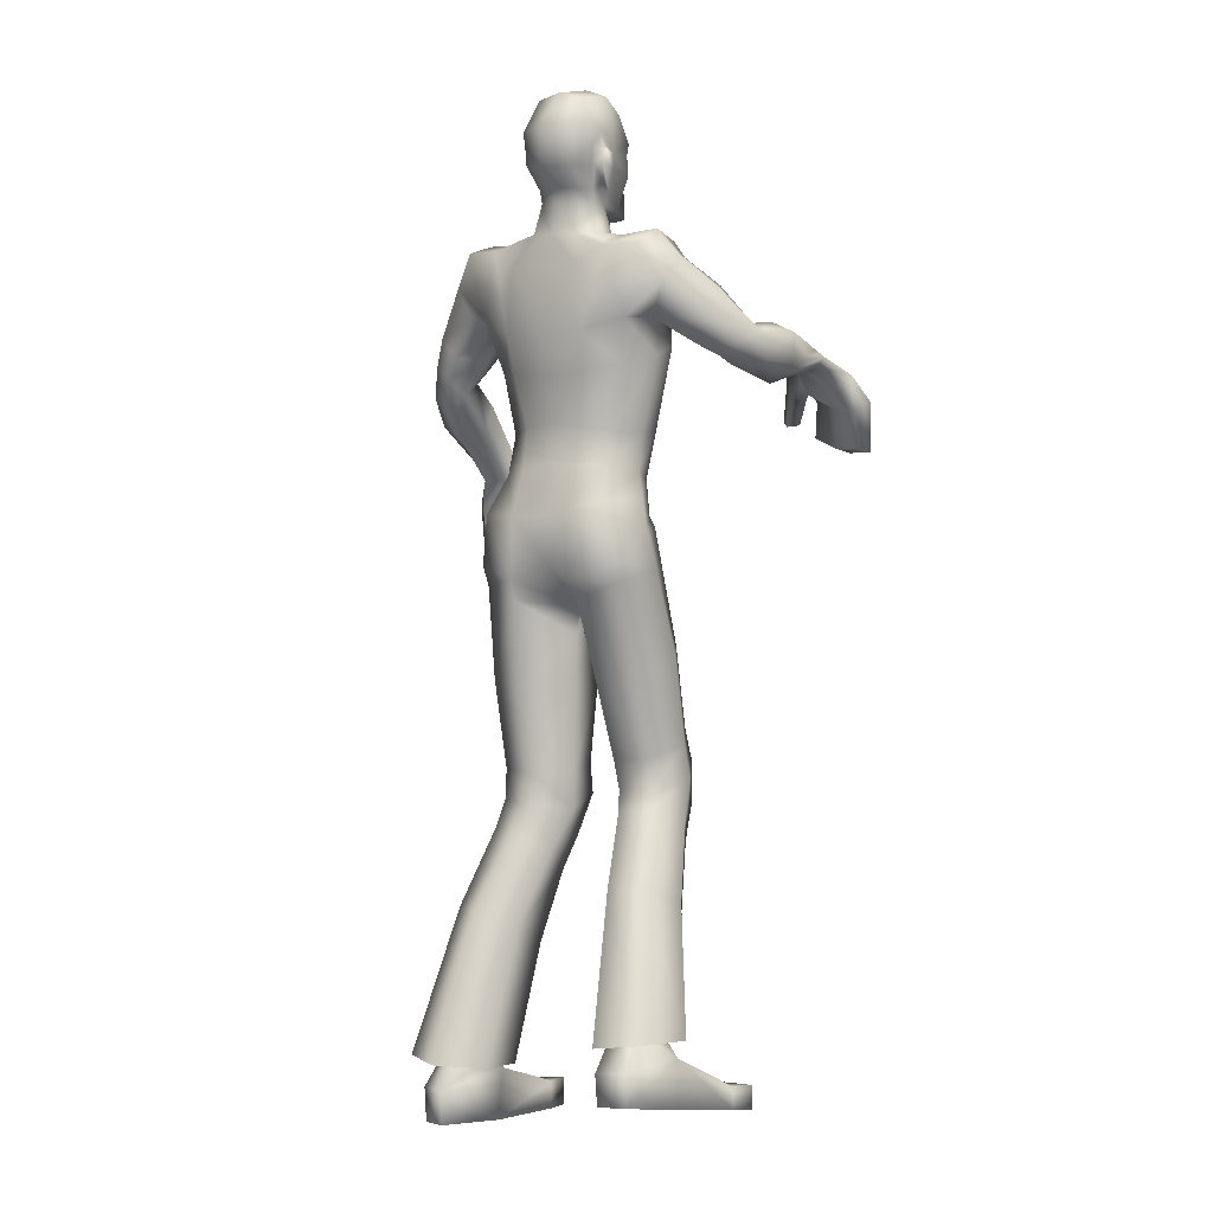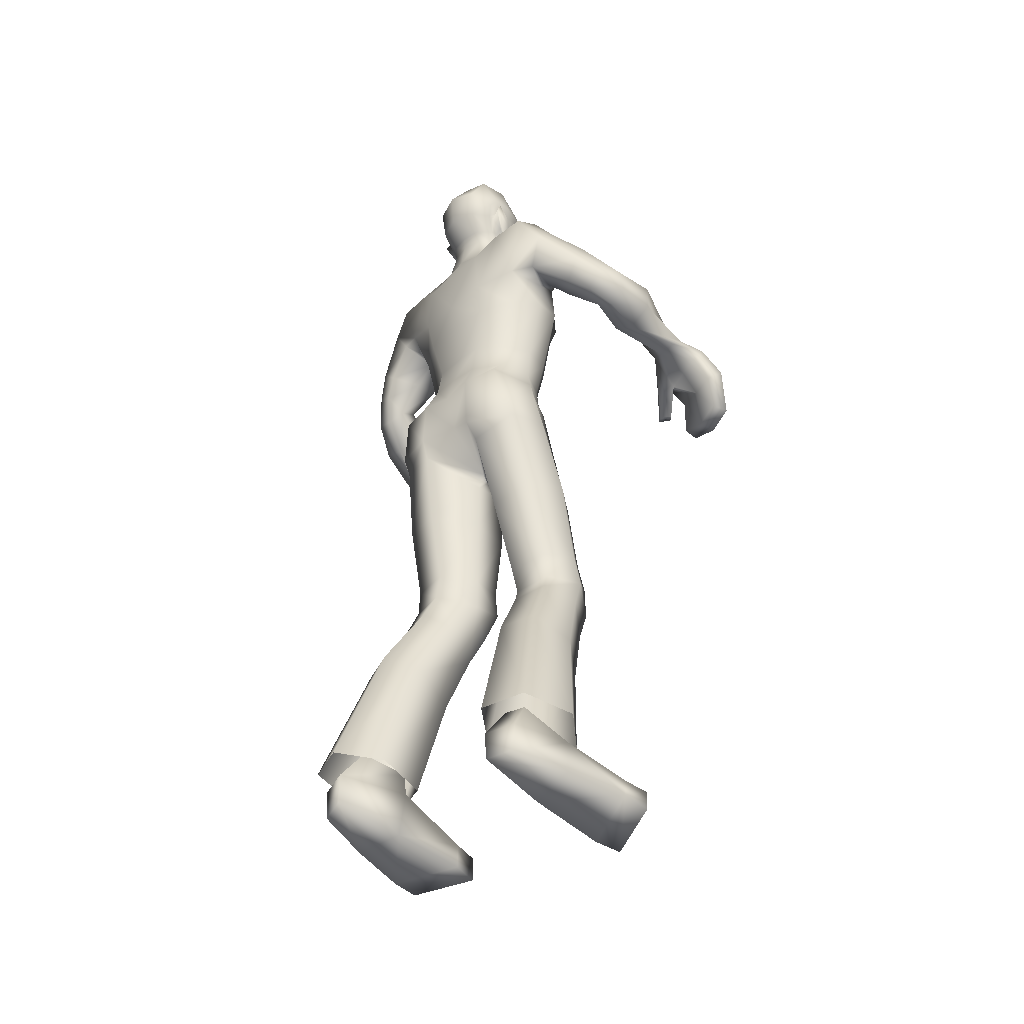
<metadata>
{"format":"obj","ext":"obj","renderer":"f3d","projection":"perspective","resolution":1024,"background":"white","views":[{"elev":-2.7,"azim":-139.2,"up":"+Y"},{"elev":-44.7,"azim":-132.8,"up":"+Y"}]}
</metadata>
<code>
o Zombie_Mesh.001
v 0.3594 1.227 0.1908
v 0.3051 1.22 0.179
v 0.368 1.206 0.1386
v 0.3819 1.217 0.1613
v 0.1906 1.606 -0.08828
v 0.1597 1.46 -0.01128
v 0.1516 1.476 0.05933
v 0.1877 1.606 0.03648
v 0.194 1.629 -0.02787
v 0.1214 1.6 -0.09242
v 0.1241 1.621 -0.0338
v 0.1183 1.603 0.03407
v 0.1472 1.472 -0.09143
v 0.1102 1.106 -0.1242
v 0.1346 1.096 0.0397
v 0.1098 1.258 -0.04741
v 0.122 1.269 0.06385
v 0.14 1.408 0.07114
v 0.1267 1.372 -0.06075
v 0.153 1.115 -0.02913
v 0.1373 1.26 0.003739
v 0.156 1.389 0.000169
v 0.03647 1.098 -0.1356
v 0.07257 1.073 0.08729
v 0.04922 1.266 -0.08149
v 0.06718 1.291 0.1108
v 0.07131 1.401 0.1213
v 0.06457 1.356 -0.09876
v 0.105 1.18 -0.07286
v 0.1255 1.18 0.04939
v 0.1423 1.177 -0.01001
v 0.072 1.178 0.0919
v 0.04567 1.186 -0.0958
v 0.07863 1.455 0.1405
v 0.05081 1.627 0.008172
v 0.02604 1.608 0.02827
v 0.07458 1.436 -0.1099
v 0.06239 1.556 0.07749
v 0.0597 1.633 -0.03682
v 0.03516 1.622 -0.07847
v 0.06344 1.559 -0.1052
v 0.2741 1.179 0.2202
v 0.2366 1.093 0.2339
v 0.2495 1.088 0.2095
v 0.2712 1.083 0.2215
v 0.2602 1.089 0.2457
v 0.2937 1.152 0.2454
v 0.3106 1.142 0.205
v 0.3189 1.182 0.2446
v 0.4152 1.167 0.1778
v 0.3914 1.151 0.1586
v 0.3745 1.18 0.2223
v 0.3843 1.111 0.2546
v 0.3303 1.128 0.2909
v 0.3074 1.112 0.2591
v 0.3536 1.099 0.2191
v 0.4008 1.095 0.1772
v 0.4302 1.105 0.1981
v 0.04086 1.681 -0.04969
v 0.01814 1.677 -0.07535
v 0.01509 1.67 0.06969
v 0.03038 1.679 0.02601
v -0.005518 1.741 0.06811
v 0.03123 1.747 0.03826
v -0.01945 1.784 0.04642
v -0.008739 1.807 0.05906
v 0.02066 1.806 0.03429
v 0.02867 1.783 0.02626
v 0.03936 1.779 -0.02304
v 0.04053 1.754 -0.01702
v 0.04166 1.709 -0.01882
v 0.05272 1.722 -0.0468
v 0.06126 1.758 -0.07387
v 0.05459 1.785 -0.06392
v 0.03449 1.718 -0.04212
v 0.03363 1.752 -0.06118
v 0.03729 1.783 -0.04919
v 0.01946 1.662 0.02411
v 0.03788 1.685 -0.02035
v 0.03235 1.816 -0.0271
v 0.03582 1.81 -0.06424
v 0.03841 1.783 -0.08173
v 0.03876 1.708 -0.05964
v 0.04139 1.747 -0.07875
v 0.006583 1.863 -0.09603
v 0.002319 1.878 -0.03211
v -0.006418 1.855 0.02251
v 0.01612 1.799 -0.1287
v 0.01991 1.738 -0.1144
v 0.01536 1.703 -0.08518
v 0.03271 0.9807 -0.1427
v 0.1292 1.012 -0.1143
v 0.1441 1.054 -0.02523
v 0.1152 1.052 0.04786
v 0.02164 1.006 0.07021
v 0.04419 0.6298 -0.07025
v 0.001811 0.6299 -0.003646
v 0.0256 0.6489 0.0691
v 0.108 0.6581 0.07734
v 0.1479 0.646 0.01238
v 0.1202 0.638 -0.05937
v 0.04492 0.7841 -0.09884
v -0.009425 0.7763 -0.01258
v 0.01614 0.7973 0.0783
v 0.1005 0.8151 0.08722
v 0.1509 0.8149 0.009192
v 0.1271 0.8024 -0.08427
v 0.03952 0.945 -0.1245
v -0.01567 0.8836 -0.01874
v 0.01352 0.9308 0.06993
v 0.1023 0.9661 0.0665
v 0.1448 0.9808 -0.01384
v 0.1288 0.9753 -0.09958
v 0.06268 0.5205 -0.09512
v 0.1283 0.5289 -0.07986
v 0.1549 0.5072 -0.0125
v 0.122 0.462 0.03594
v 0.0514 0.452 0.02198
v 0.0245 0.4896 -0.04018
v 0.1226 0.5815 -0.06024
v 0.05029 0.5739 -0.07351
v 0.1484 0.5802 0.01826
v 0.1101 0.6019 0.084
v 0.02475 0.5914 0.07487
v 0.007321 0.5636 0.000708
v 0.03781 0.5161 0.04852
v 0.1207 0.528 0.06006
v 0.08915 0.3832 -0.1677
v 0.0454 0.3534 -0.1078
v 0.06632 0.3208 -0.02336
v 0.1354 0.3253 -0.00254
v 0.1774 0.3611 -0.06265
v 0.1555 0.3874 -0.1453
v 0.1673 0.1084 -0.04822
v 0.08325 0.1015 -0.07409
v 0.05822 0.1064 -0.1763
v 0.09459 0.132 -0.09819
v 0.1624 0.00699 -0.2228
v 0.1086 0.000112 0.05191
v 0.1105 0.008376 -0.2366
v 0.168 0.06899 -0.222
v 0.2298 0.04226 0.005805
v 0.1108 0.0514 0.0541
v 0.1084 0.06827 -0.2396
v 0.104 -0.000239 -0.09692
v 0.1895 0.0887 -0.1043
v 0.123 0.05018 0.1039
v 0.2366 0.04518 0.05688
v 0.1222 -9.9e-05 0.1032
v 0.2371 0.000134 0.05595
v 0.1988 -7.6e-05 -0.1134
v 0.09986 0.09392 -0.08863
v 0.2326 0.000447 0.003231
v 0.3543 1.005 0.2524
v 0.3007 1.028 0.2877
v 0.2893 1.043 0.2626
v 0.3373 1.021 0.2271
v 0.3876 1.024 0.1837
v 0.4096 1.008 0.2043
v 0.223 1.544 -0.0863
v 0.1754 1.46 -0.01182
v 0.1875 1.487 0.04321
v 0.218 1.552 0.03475
v 0.2347 1.57 -0.01921
v 0.1867 1.479 -0.08604
v 0.2652 1.349 -0.02352
v 0.2724 1.378 0.01774
v 0.3141 1.401 0.01963
v 0.3388 1.398 -0.01867
v 0.3295 1.206 0.15
v 0.3224 1.23 0.1988
v 0.3491 1.15 0.187
v 0.2409 1.416 -0.07681
v 0.2772 1.455 -0.07446
v 0.2131 1.409 -0.01937
v 0.2263 1.437 0.04039
v 0.288 1.491 -0.01794
v 0.2635 1.48 0.04032
v 0.2719 1.291 0.04098
v 0.3332 1.366 0.07146
v 0.3099 1.273 0.01059
v 0.279 1.34 0.06745
v 0.3629 1.301 0.01797
v 0.3743 1.345 0.05163
v 0.3366 1.35 -0.03321
v 0.3067 1.404 -0.05884
v 0.2727 1.379 -0.06248
v 0.2988 1.329 -0.0379
v 0.1513 0.1435 -0.1758
v 0.1514 0.1327 -0.09913
v 0.1117 0.1446 -0.1859
v 0.1147 0.1159 -0.2546
v 0.2214 0.1202 -0.1192
v 0.1964 0.1232 -0.2271
v -0.2864 1.428 0.3604
v -0.2379 1.408 0.3409
v -0.3101 1.388 0.3266
v -0.3167 1.41 0.3446
v -0.2256 1.569 -0.09629
v -0.1854 1.456 0.01391
v -0.1713 1.488 0.06349
v -0.2168 1.589 0.02243
v -0.2283 1.603 -0.04192
v -0.154 1.572 -0.1018
v -0.1588 1.6 -0.04733
v -0.1459 1.592 0.01162
v -0.1783 1.444 -0.07344
v -0.138 1.119 -0.09052
v -0.1252 1.101 0.06094
v -0.1225 1.247 -0.04153
v -0.134 1.254 0.06784
v -0.1681 1.411 0.07426
v -0.1562 1.366 -0.05322
v -0.01804 1.095 -0.1203
v 0.01369 1.068 0.1075
v -0.009011 1.271 -0.07798
v -0.01078 1.296 0.1229
v -0.01792 1.404 0.1357
v -0.01399 1.353 -0.1048
v -0.1538 1.127 0.006857
v -0.1479 1.246 0.0119
v -0.1844 1.387 0.012
v -0.07577 1.105 -0.1188
v -0.0479 1.078 0.1021
v -0.06545 1.259 -0.0794
v -0.08637 1.282 0.1107
v -0.1041 1.401 0.1193
v -0.09331 1.352 -0.09644
v -0.1125 1.186 -0.04854
v -0.1191 1.17 0.05929
v 0.002556 1.176 0.1076
v -0.003891 1.194 -0.08903
v -0.1371 1.18 0.01544
v -0.06631 1.17 0.09544
v -0.05938 1.189 -0.08367
v -0.108 1.455 0.1361
v -0.01856 1.453 0.1499
v -0.08185 1.613 0.008321
v -0.01443 1.599 0.03717
v -0.05461 1.602 0.02772
v -0.1009 1.427 -0.1081
v -0.01292 1.425 -0.1151
v -0.09318 1.555 0.07426
v -0.01621 1.551 0.0941
v -0.09221 1.613 -0.036
v -0.06605 1.61 -0.07804
v -0.01041 1.543 -0.1137
v -0.01517 1.615 -0.08844
v -0.08748 1.553 -0.1085
v -0.1989 1.384 0.3874
v -0.1626 1.306 0.426
v -0.1821 1.294 0.4098
v -0.1997 1.298 0.4276
v -0.1821 1.31 0.4439
v -0.2119 1.373 0.4254
v -0.2398 1.35 0.3988
v -0.2349 1.403 0.4181
v -0.3467 1.378 0.389
v -0.3299 1.352 0.3736
v -0.2944 1.401 0.4121
v -0.2963 1.349 0.4723
v -0.2337 1.371 0.4841
v -0.2218 1.343 0.4545
v -0.278 1.324 0.4352
v -0.336 1.312 0.413
v -0.3574 1.332 0.4366
v -0.08643 1.665 -0.049
v -0.0636 1.666 -0.07491
v -0.0227 1.671 -0.08515
v -0.05735 1.66 0.07008
v -0.0209 1.664 0.08633
v -0.075 1.666 0.02658
v -0.05544 1.734 0.06838
v -0.02996 1.734 0.07797
v -0.09295 1.731 0.03894
v -0.03105 1.743 0.09084
v -0.05307 1.78 0.04661
v -0.03932 1.806 0.06811
v -0.06925 1.8 0.05939
v -0.09749 1.79 0.03494
v -0.09971 1.767 0.02695
v -0.1094 1.76 -0.02224
v -0.1041 1.735 -0.01624
v -0.09402 1.692 -0.01808
v -0.1081 1.701 -0.04593
v -0.1258 1.734 -0.07285
v -0.1261 1.761 -0.06294
v -0.08949 1.702 -0.04144
v -0.09746 1.735 -0.06047
v -0.1087 1.764 -0.0484
v -0.05997 1.651 0.02454
v -0.08414 1.669 -0.01969
v -0.01981 1.654 0.03954
v -0.1122 1.798 -0.02631
v -0.1144 1.791 -0.06342
v -0.1102 1.764 -0.08093
v -0.09139 1.692 -0.05893
v -0.1039 1.728 -0.07796
v -0.09971 1.849 -0.09545
v -0.04795 1.866 -0.1037
v -0.09887 1.865 -0.03156
v -0.05005 1.886 -0.0302
v -0.0839 1.845 0.02294
v -0.04651 1.861 0.03682
v -0.03926 1.797 -0.1458
v -0.09312 1.785 -0.1281
v -0.08135 1.725 -0.1138
v -0.03033 1.728 -0.1318
v -0.02614 1.697 -0.09113
v -0.06775 1.693 -0.08473
v -0.0758 0.9772 -0.1128
v -0.1661 1.01 -0.07899
v -0.1702 1.07 -0.000287
v -0.1326 1.082 0.06702
v -0.03356 1.04 0.08637
v -0.01392 0.9359 -0.005866
v -0.0522 0.6518 0.0457
v -0.004843 0.6699 0.1062
v -0.02403 0.7048 0.1743
v -0.106 0.7124 0.1875
v -0.1499 0.6831 0.1312
v -0.1275 0.6591 0.06118
v -0.06511 0.7943 -0.01871
v -0.003812 0.8102 0.06158
v -0.02352 0.8515 0.1468
v -0.1079 0.8672 0.1588
v -0.1641 0.8459 0.08805
v -0.147 0.812 -0.001475
v -0.02264 1.007 -0.1015
v 0.007625 0.989 0.09775
v -0.07547 0.9449 -0.08471
v -0.007779 0.9089 0.02373
v -0.02934 0.9756 0.1045
v -0.1205 1.008 0.103
v -0.1705 1.001 0.02562
v -0.1614 0.9764 -0.05726
v -0.06748 0.5579 0.03985
v -0.1317 0.567 0.05973
v -0.1535 0.5488 0.1286
v -0.1178 0.5045 0.1742
v -0.0485 0.4935 0.155
v -0.02562 0.5297 0.09172
v -0.1258 0.6072 0.0753
v -0.05439 0.5999 0.0575
v -0.1455 0.6208 0.1533
v -0.1037 0.6566 0.2086
v -0.019 0.6475 0.1942
v -0.005684 0.606 0.1269
v -0.032 0.5613 0.1802
v -0.1138 0.5735 0.1974
v -0.1009 0.4215 -0.02991
v -0.05295 0.3925 0.02716
v -0.06772 0.3616 0.1135
v -0.135 0.3671 0.1393
v -0.1812 0.4021 0.08186
v -0.1653 0.4267 -0.002723
v -0.1718 0.1497 0.1004
v -0.09 0.1416 0.06847
v -0.07266 0.1444 -0.03537
v -0.1025 0.171 0.04581
v -0.1806 0.04927 -0.07429
v -0.1217 0.007125 0.1939
v -0.1297 0.04838 -0.09069
v -0.185 0.1085 -0.07155
v -0.2394 0.06549 0.1572
v -0.1192 0.05769 0.2027
v -0.1268 0.1065 -0.09308
v -0.1198 0.02602 0.04629
v -0.1969 0.1239 0.05192
v -0.1305 0.05108 0.2523
v -0.245 0.06233 0.2084
v -0.1344 0.00145 0.2451
v -0.2496 0.01801 0.2018
v -0.2144 0.03657 0.03294
v -0.1068 0.1212 0.06436
v -0.2461 0.02478 0.1494
v -0.2689 1.244 0.4952
v -0.2069 1.271 0.5041
v -0.2038 1.277 0.4737
v -0.2605 1.251 0.4621
v -0.3218 1.245 0.4372
v -0.3364 1.239 0.4671
v -0.037 1.788 0.06777
v -0.2598 1.501 -0.06432
v -0.1981 1.46 0.02814
v -0.1992 1.508 0.06348
v -0.2321 1.56 0.0333
v -0.2587 1.556 -0.01747
v -0.2208 1.444 -0.04686
v -0.2859 1.369 0.09993
v -0.283 1.418 0.1113
v -0.3242 1.442 0.1114
v -0.3576 1.42 0.09368
v -0.27 1.387 0.3275
v -0.2486 1.428 0.3576
v -0.2812 1.356 0.3887
v -0.2751 1.396 0.0164
v -0.3104 1.434 0.005114
v -0.2358 1.416 0.06144
v -0.2364 1.472 0.09758
v -0.3091 1.495 0.03529
v -0.273 1.512 0.0838
v -0.2618 1.371 0.1834
v -0.3194 1.453 0.1749
v -0.3053 1.342 0.188
v -0.2667 1.424 0.1714
v -0.3562 1.375 0.1919
v -0.3612 1.431 0.1894
v -0.3556 1.373 0.1145
v -0.3357 1.401 0.05121
v -0.3032 1.374 0.05468
v -0.3192 1.349 0.1129
v -0.1651 0.1822 -0.02867
v -0.1593 0.1726 0.0485
v -0.1264 0.1828 -0.0417
v -0.1348 0.1528 -0.1094
v -0.231 0.1606 0.03345
v -0.2141 0.1614 -0.07604
f 14 29 31 20
f 29 16 21 31
f 17 30 31 21
f 30 15 20 31
f 26 32 30 17
f 32 24 15 30
f 217 231 32 26
f 231 215 24 32
f 29 14 23 33
f 33 25 16 29
f 214 232 33 23
f 232 216 25 33
f 218 27 34 237
f 28 219 242 37
f 19 28 37 13
f 12 35 36 38
f 38 36 239 244
f 35 12 11 39
f 44 45 46 43
f 3 4 50 51
f 47 48 56 55
f 52 49 54 53
f 55 56 157 156
f 49 47 55 54
f 39 59 79 35
f 248 269 60 40
f 40 60 59 39
f 87 86 302 304
f 82 84 89 88
f 308 89 90 309
f 305 88 89 308
f 269 309 90 60
f 103 102 96 97
f 104 103 97 98
f 106 105 99 100
f 107 106 100 101
f 108 113 107 102
f 109 108 102 103
f 91 92 113 108
f 110 109 103 104
f 93 94 111 112
f 112 111 105 106
f 92 93 112 113
f 113 112 106 107
f 316 91 108 109
f 120 115 114 121
f 100 122 120 101
f 122 116 115 120
f 99 123 122 100
f 127 117 116 122
f 123 124 126 127
f 122 123 127
f 118 119 129 130
f 116 117 131 132
f 115 116 132 133
f 129 128 192 136
f 50 58 57 51
f 63 64 68 65
f 61 271 293 78
f 41 247 248 40
f 67 66 65 68
f 81 82 88 85
f 300 85 88 305
f 86 85 300 302
f 66 87 304 278
f 83 90 89 84
f 59 60 90 83
f 76 75 83 84
f 77 76 84 82
f 59 83 75 79
f 62 71 70 64
f 80 81 85 86
f 21 22 18 17
f 16 19 22 21
f 26 27 218 217
f 17 18 27 26
f 25 28 19 16
f 216 219 28 25
f 24 95 94 15
f 15 94 93 20
f 20 93 92 14
f 14 92 91 23
f 143 139 149 147
f 153 142 148 150
f 69 77 81 80
f 81 77 82
f 152 146 190 137
f 144 152 137 191
f 2 48 45 44
f 155 156 157 154
f 54 55 156 155
f 57 58 159 158
f 53 54 155 154
f 73 70 71 72
f 70 73 74 69
f 383 65 66 278
f 63 276 274
f 65 383 276 63
f 36 35 79 78
f 239 36 78 293
f 61 78 62
f 274 271 61 63
f 64 70 69 68
f 62 64 63 61
f 67 80 86 87
f 66 67 87
f 69 80 67 68
f 74 77 69
f 75 72 71
f 77 74 73 76
f 76 73 72 75
f 105 104 98 99
f 102 107 101 96
f 94 95 110 111
f 111 110 104 105
f 98 124 123 99
f 126 118 117 127
f 97 125 124 98
f 125 119 118 126
f 124 125 126
f 117 118 130 131
f 142 143 147 148
f 148 147 149 150
f 133 132 193 194
f 128 133 194 192
f 130 129 136 135
f 131 130 135 134
f 95 316 109 110
f 215 330 95 24
f 101 120 121 96
f 96 121 125 97
f 121 114 119 125
f 119 114 128 129
f 114 115 133 128
f 132 131 134 193
f 23 91 329 214
f 144 141 138 140
f 141 144 191 189
f 43 46 47 42
f 48 47 46 45
f 56 57 158 157
f 154 157 158 159
f 58 53 154 159
f 8 9 11 12
f 52 53 58 50
f 27 18 7 34
f 22 19 13 6
f 18 22 6 7
f 13 10 5
f 7 12 38 34
f 34 38 244 237
f 4 1 52 50
f 42 2 44 43
f 7 8 12
f 71 79 75
f 62 78 79 71
f 39 11 10 40
f 242 247 41 37
f 37 41 10 13
f 10 41 40
f 9 5 10 11
f 13 5 160 165
f 7 6 161 162
f 5 9 164 160
f 8 7 162 163
f 9 8 163 164
f 6 13 165 161
f 176 175 166 167
f 188 185 183 181
f 177 178 168 169
f 178 176 167 168
f 48 172 56
f 57 56 172 51
f 47 49 171 42
f 42 171 2
f 1 171 49 52
f 48 2 170 172
f 179 181 3 170
f 182 179 170 2
f 183 184 1 4
f 184 180 171 1
f 180 182 2 171
f 181 183 4 3
f 51 172 170 3
f 165 160 174 173
f 161 165 173 175
f 162 161 175 176
f 160 164 177 174
f 164 163 178 177
f 163 162 176 178
f 185 169 184 183
f 167 166 179 182
f 169 168 180 184
f 168 167 182 180
f 185 188 187 186
f 173 174 186 187
f 166 188 181 179
f 174 177 169 186
f 175 173 187 166
f 185 186 169
f 187 188 166
f 146 151 138 141
f 144 140 145 152
f 146 141 189 190
f 153 151 146 142
f 142 146 152 143
f 145 139 143 152
f 149 139 153 150
f 145 151 153 139
f 151 145 140 138
f 316 329 91
f 95 330 316
f 208 220 233 229
f 229 233 221 210
f 211 221 233 230
f 230 233 220 209
f 226 211 230 234
f 234 230 209 224
f 217 226 234 231
f 231 234 224 215
f 229 235 223 208
f 235 229 210 225
f 214 223 235 232
f 232 235 225 216
f 218 237 236 227
f 228 241 242 219
f 213 207 241 228
f 206 243 240 238
f 243 244 239 240
f 238 245 205 206
f 252 251 254 253
f 197 259 258 198
f 255 263 264 256
f 260 261 262 257
f 263 379 380 264
f 257 262 263 255
f 245 238 292 267
f 248 246 268 269
f 246 245 267 268
f 303 304 302 301
f 296 306 307 298
f 308 309 310 307
f 305 308 307 306
f 269 268 310 309
f 324 318 317 323
f 325 319 318 324
f 327 321 320 326
f 328 322 321 327
f 331 323 328 336
f 332 324 323 331
f 311 331 336 312
f 333 325 324 332
f 313 335 334 314
f 335 327 326 334
f 312 336 335 313
f 336 328 327 335
f 316 332 331 311
f 343 344 337 338
f 321 322 343 345
f 345 343 338 339
f 320 321 345 346
f 350 345 339 340
f 346 350 349 347
f 345 350 346
f 341 353 352 342
f 339 355 354 340
f 338 356 355 339
f 352 359 416 351
f 258 259 265 266
f 273 277 281 275
f 270 291 293 271
f 249 246 248 247
f 280 281 277 279
f 295 299 306 296
f 300 305 306 299
f 301 302 300 299
f 279 278 304 303
f 297 298 307 310
f 267 297 310 268
f 289 298 297 288
f 290 296 298 289
f 267 292 288 297
f 272 275 283 284
f 294 301 299 295
f 221 211 212 222
f 210 221 222 213
f 226 217 218 227
f 211 226 227 212
f 225 210 213 228
f 216 225 228 219
f 224 209 314 315
f 209 220 313 314
f 220 208 312 313
f 208 223 311 312
f 366 370 372 362
f 376 373 371 365
f 282 294 295 290
f 295 296 290
f 375 360 414 369
f 367 415 360 375
f 196 252 253 256
f 378 377 380 379
f 262 378 379 263
f 265 381 382 266
f 261 377 378 262
f 286 285 284 283
f 283 282 287 286
f 383 278 279 277
f 273 274 276
f 277 273 276 383
f 240 291 292 238
f 239 293 291 240
f 270 272 291
f 274 273 270 271
f 275 281 282 283
f 272 270 273 275
f 280 303 301 294
f 279 303 280
f 282 281 280 294
f 287 282 290
f 288 284 285
f 290 289 286 287
f 289 288 285 286
f 326 320 319 325
f 323 317 322 328
f 314 334 333 315
f 334 326 325 333
f 319 320 346 347
f 349 350 340 341
f 318 319 347 348
f 348 349 341 342
f 347 349 348
f 340 354 353 341
f 365 371 370 366
f 371 373 372 370
f 356 418 417 355
f 351 416 418 356
f 353 358 359 352
f 354 357 358 353
f 315 333 332 316
f 215 224 315 330
f 322 317 344 343
f 317 318 348 344
f 344 348 342 337
f 342 352 351 337
f 337 351 356 338
f 355 417 357 354
f 223 214 329 311
f 367 363 361 364
f 364 413 415 367
f 251 250 255 254
f 256 253 254 255
f 264 380 381 265
f 377 382 381 380
f 266 382 377 261
f 202 206 205 203
f 260 258 266 261
f 227 236 201 212
f 222 200 207 213
f 212 201 200 222
f 207 199 204
f 201 236 243 206
f 236 237 244 243
f 198 258 260 195
f 250 251 252 196
f 201 206 202
f 284 288 292
f 272 284 292 291
f 245 246 204 205
f 242 241 249 247
f 241 207 204 249
f 204 246 249
f 203 205 204 199
f 207 389 384 199
f 201 386 385 200
f 199 384 388 203
f 202 387 386 201
f 203 388 387 202
f 200 385 389 207
f 400 391 390 399
f 412 405 407 409
f 401 393 392 402
f 402 392 391 400
f 256 264 396
f 265 259 396 264
f 255 250 395 257
f 250 196 395
f 195 260 257 395
f 256 396 394 196
f 403 394 197 405
f 406 196 394 403
f 407 198 195 408
f 408 195 395 404
f 404 395 196 406
f 405 197 198 407
f 259 197 394 396
f 389 397 398 384
f 385 399 397 389
f 386 400 399 385
f 384 398 401 388
f 388 401 402 387
f 387 402 400 386
f 409 407 408 393
f 391 406 403 390
f 393 408 404 392
f 392 404 406 391
f 409 410 411 412
f 397 411 410 398
f 390 403 405 412
f 398 410 393 401
f 399 390 411 397
f 409 393 410
f 411 390 412
f 369 364 361 374
f 367 375 368 363
f 369 414 413 364
f 376 365 369 374
f 365 366 375 369
f 368 375 366 362
f 372 373 376 362
f 368 362 376 374
f 374 361 363 368
f 316 311 329
f 315 316 330

</code>
